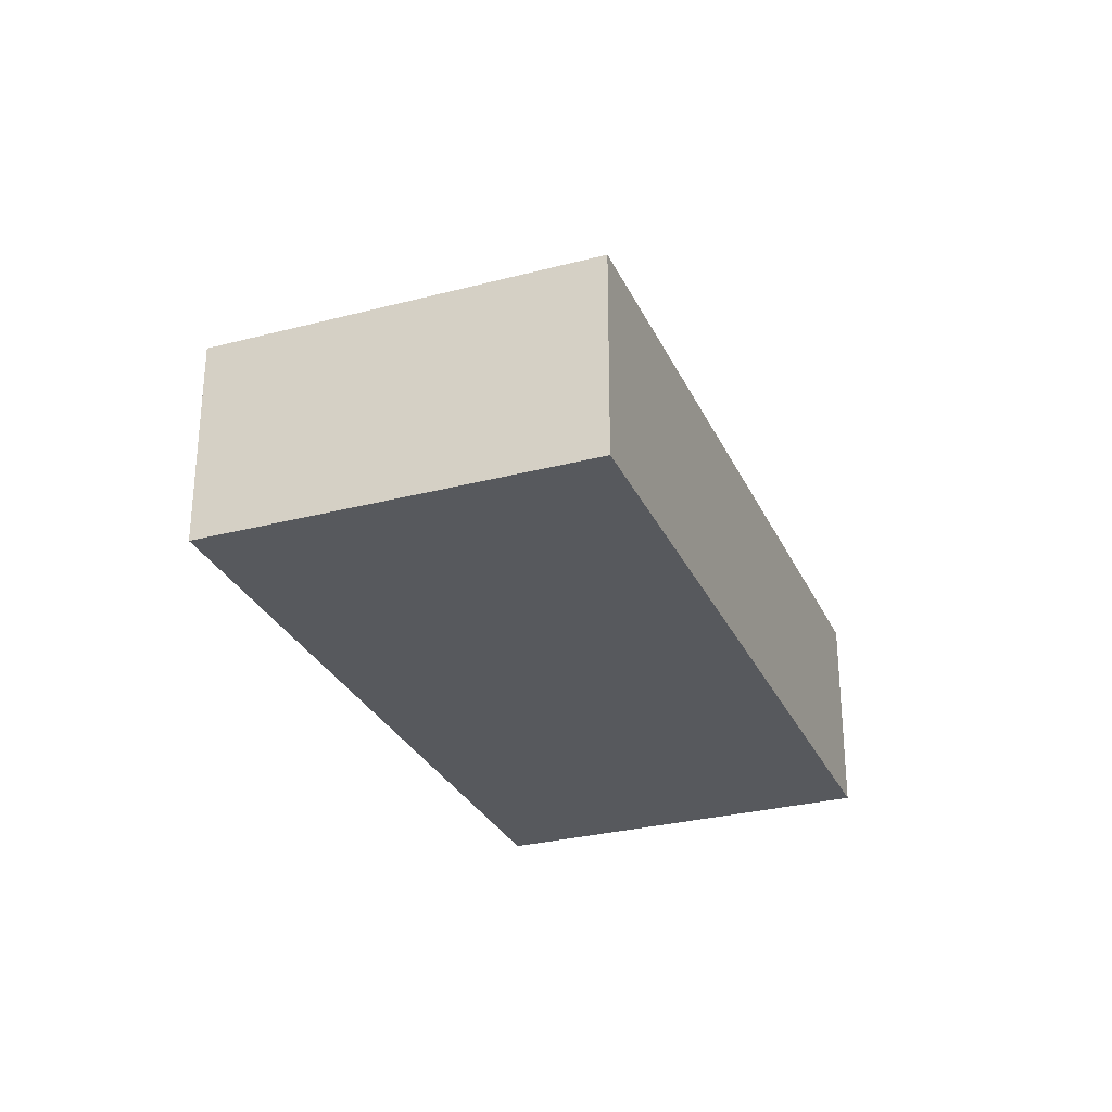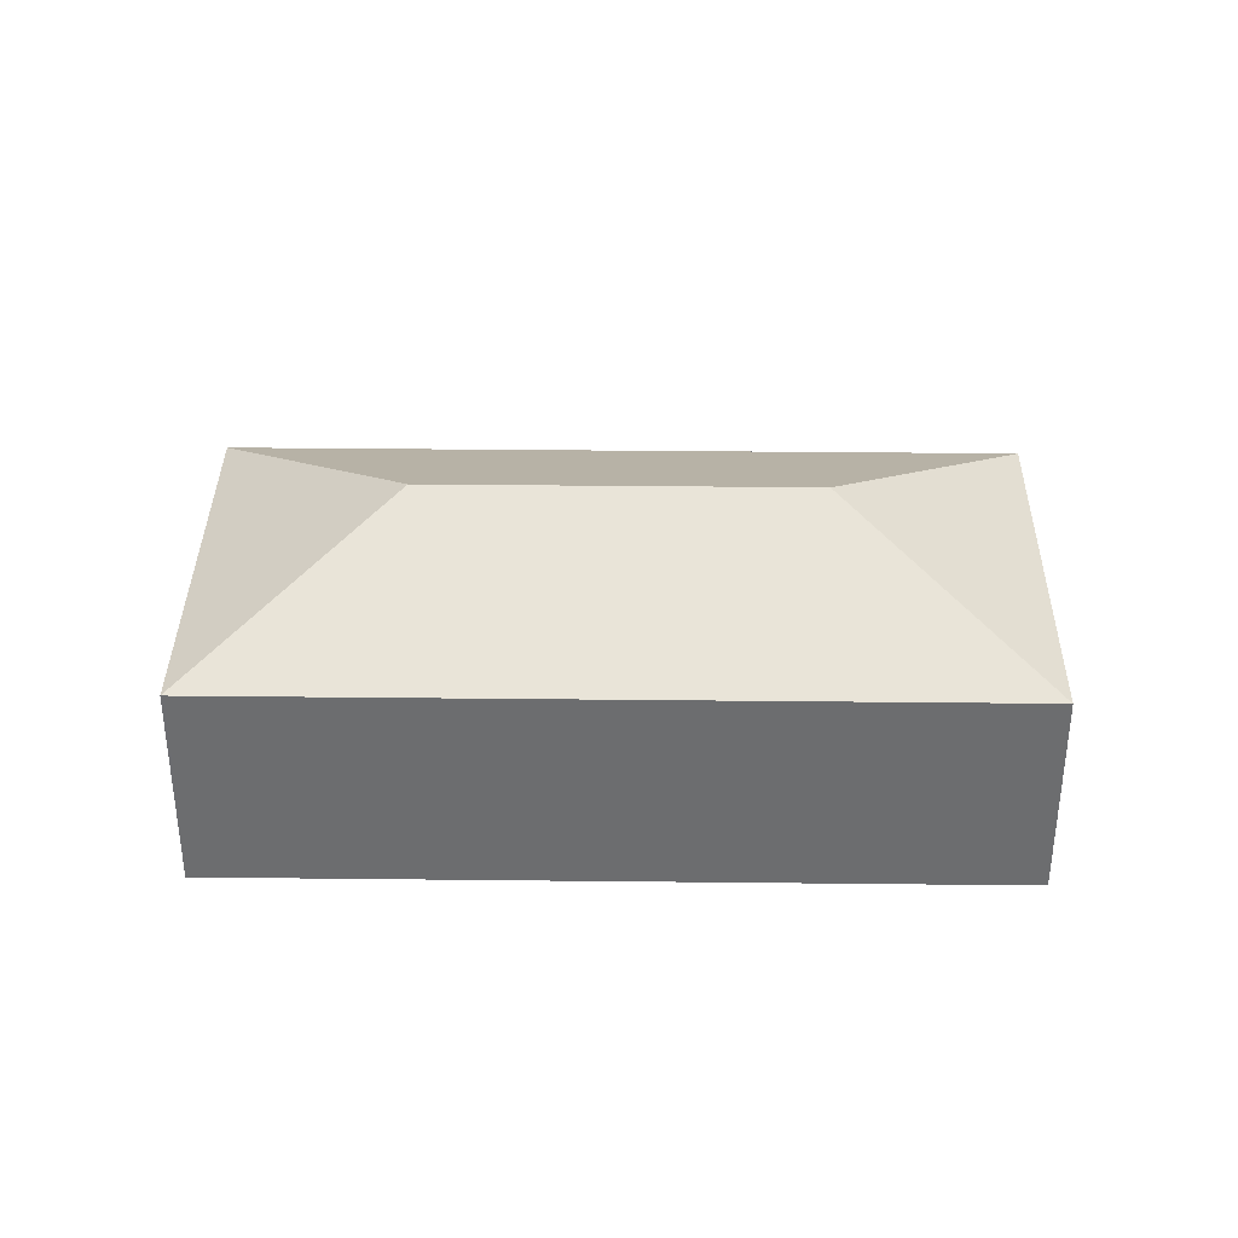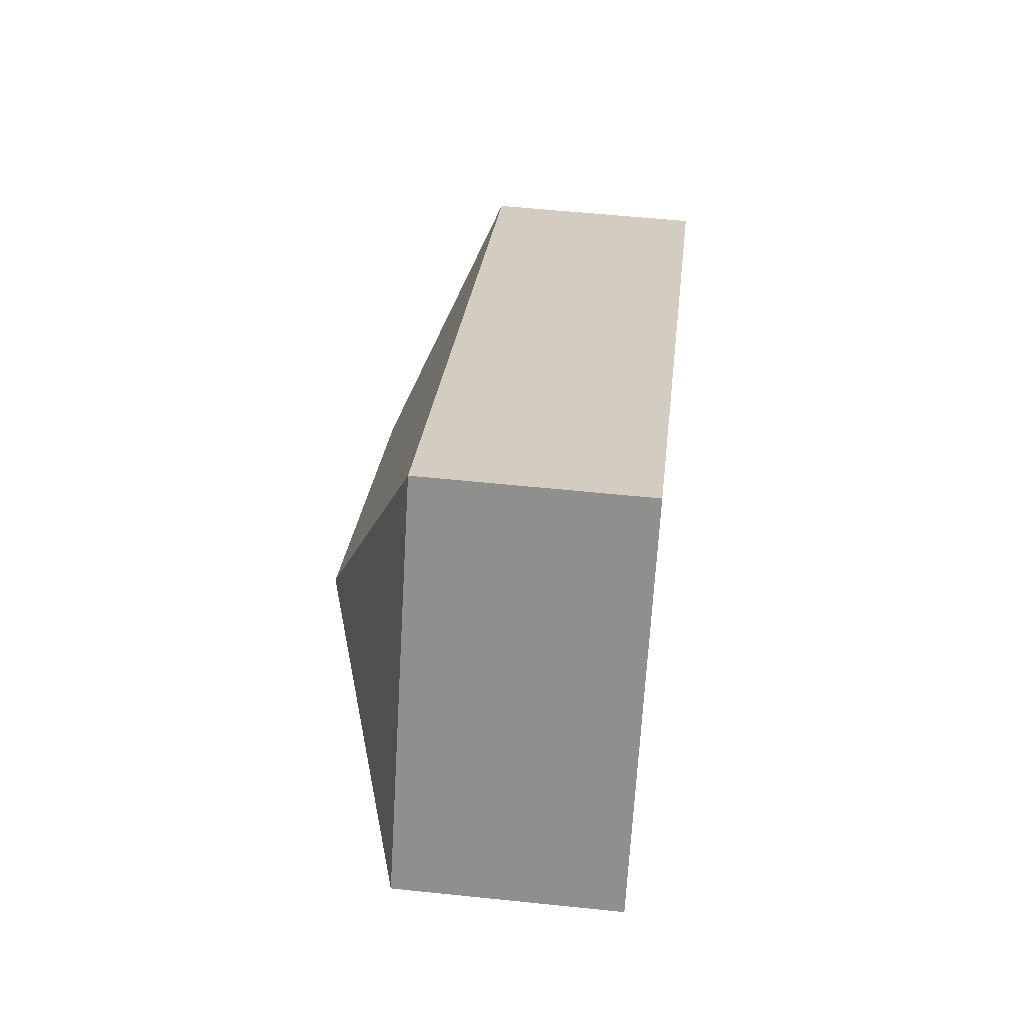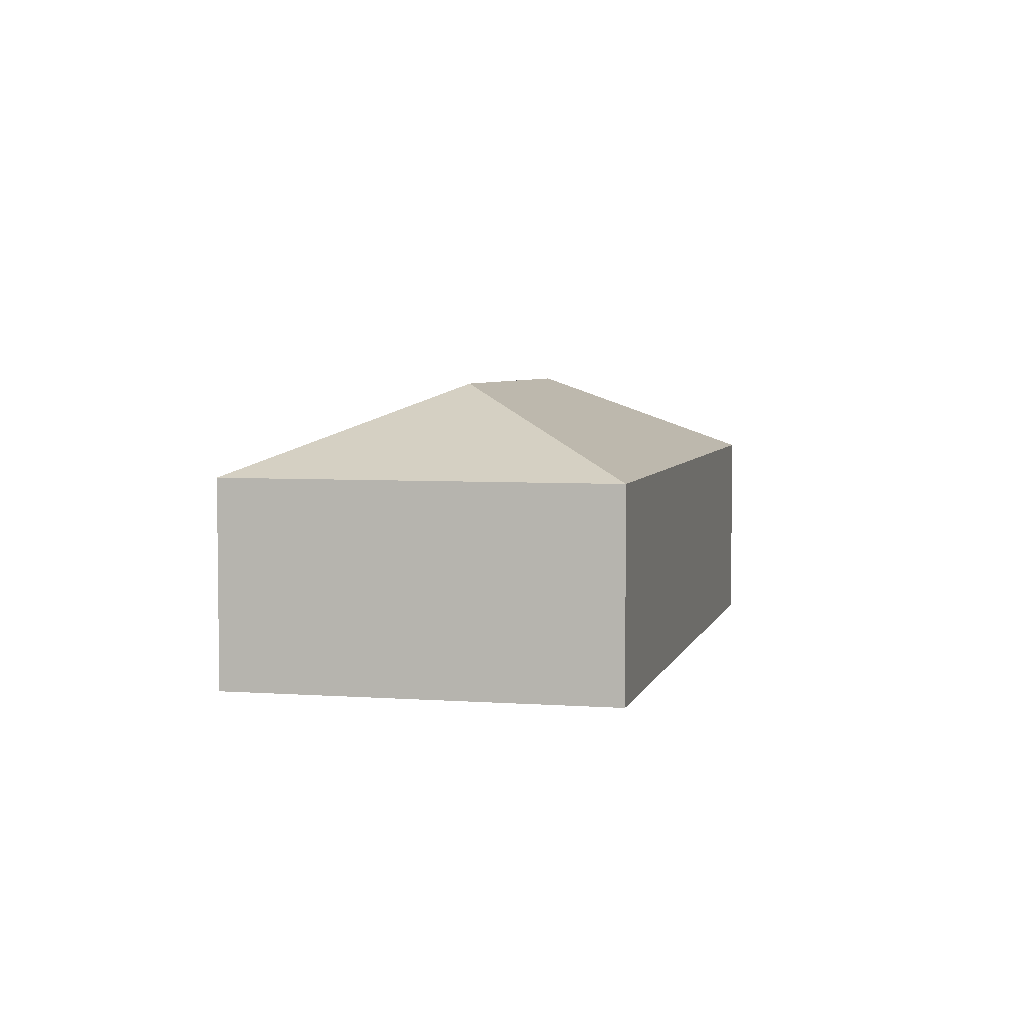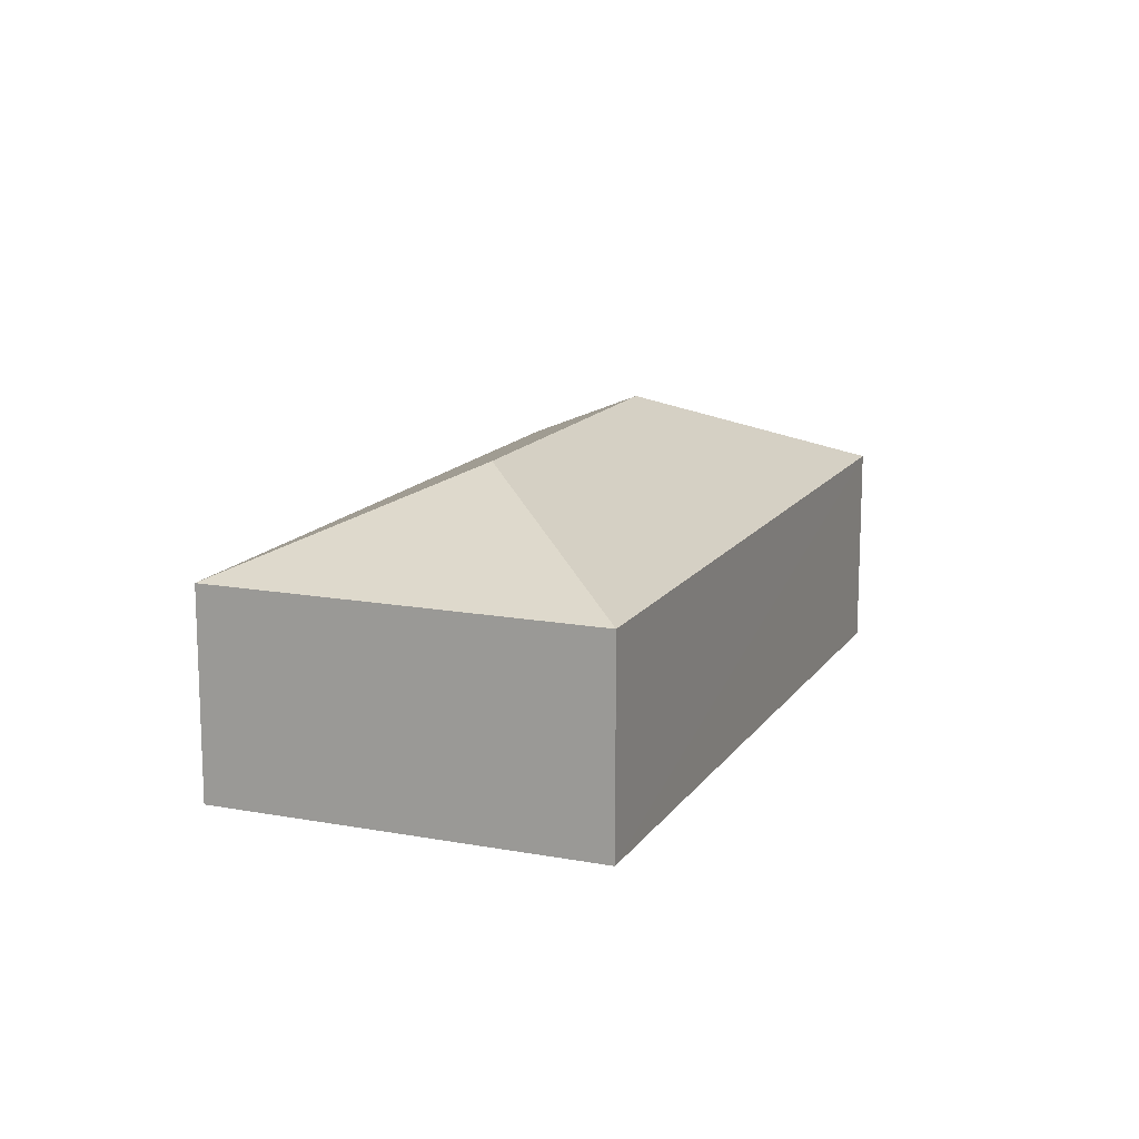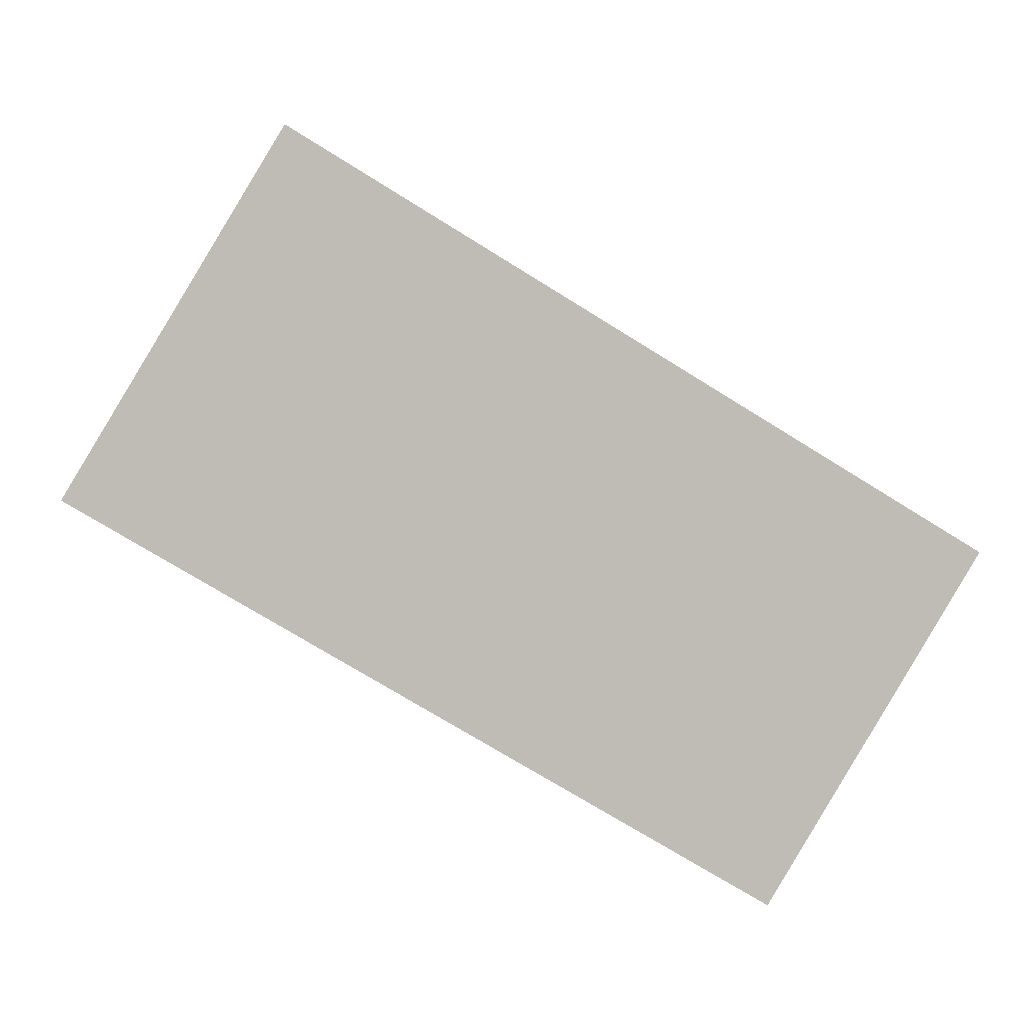
<metadata>
{"format":"obj","ext":"obj","renderer":"f3d","projection":"perspective","resolution":1024,"background":"white","views":[{"elev":-29.3,"azim":142.4,"up":"+Y"},{"elev":36.0,"azim":32.0,"up":"+Y"},{"elev":55.3,"azim":-83.7,"up":"+Z"},{"elev":4.6,"azim":-45.5,"up":"+Y"},{"elev":14.2,"azim":-36.7,"up":"+Y"},{"elev":5.6,"azim":-8.0,"up":"+Z"}]}
</metadata>
<code>
v  1.824 1.965 0.448
v  0 1.381 8.456e-17
v  1.375 1.381 2.272
v  4.431 1.381 -2.682
v  3.983 1.965 -0.858
v  1.396 1.381 2.259
v  5.807 1.381 -0.41
v  1.375 -1.391e-16 2.272
v  5.807 2.511e-17 -0.41
v  1.396 -1.383e-16 2.259
v  4.431 1.642e-16 -2.682
v  0 0 0
g defaultobject
f 1 2 3
f 1 4 2
f 4 1 5
f 5 6 7
f 6 5 1
f 6 1 3
f 5 7 4
f 8 6 3
f 6 8 7
f 7 8 9
f 9 8 10
f 9 4 7
f 4 9 11
f 11 2 4
f 2 11 12
f 12 3 2
f 3 12 8
f 12 10 8
f 10 12 11
f 11 9 10

</code>
